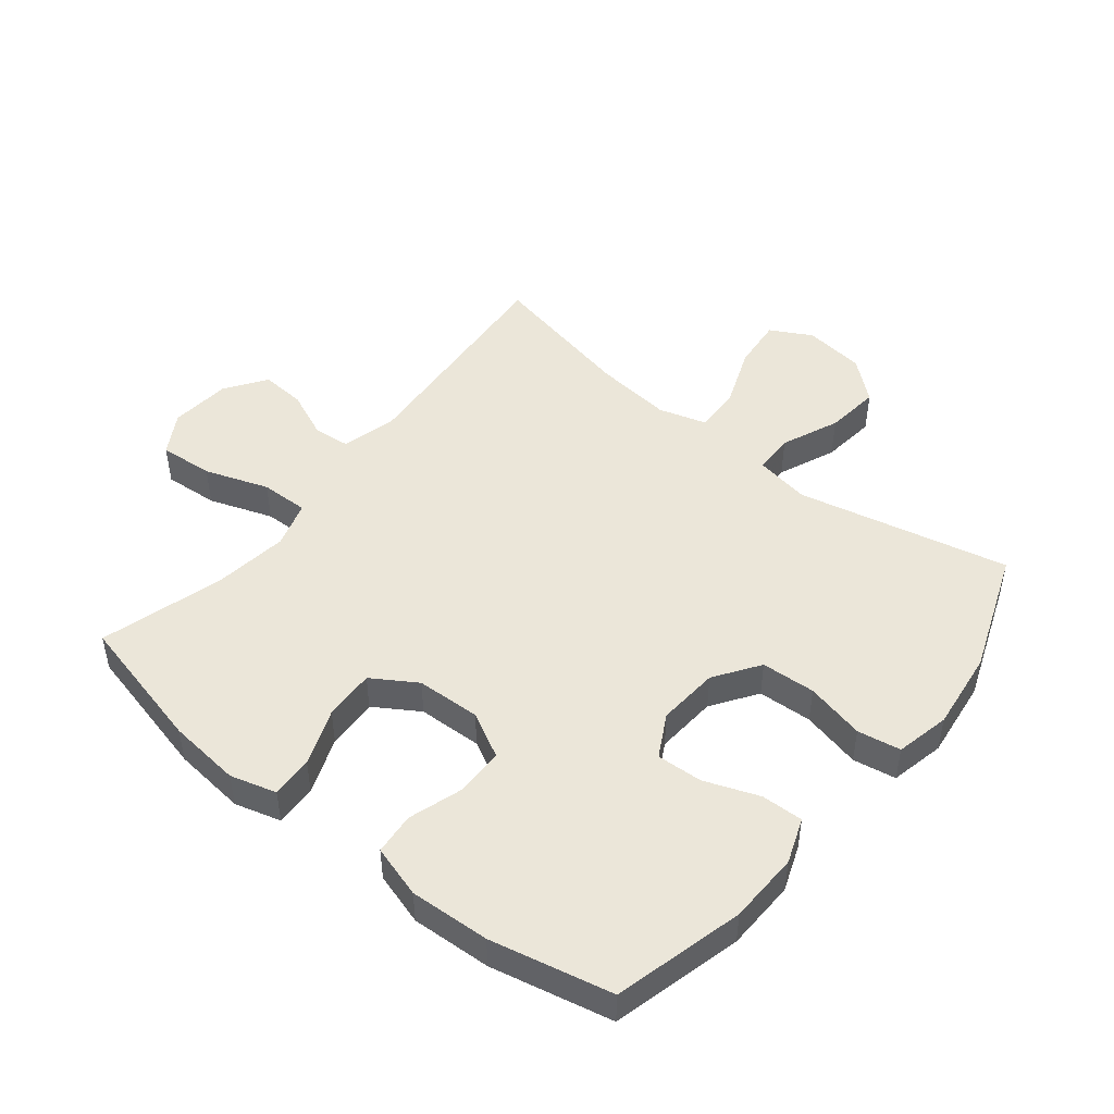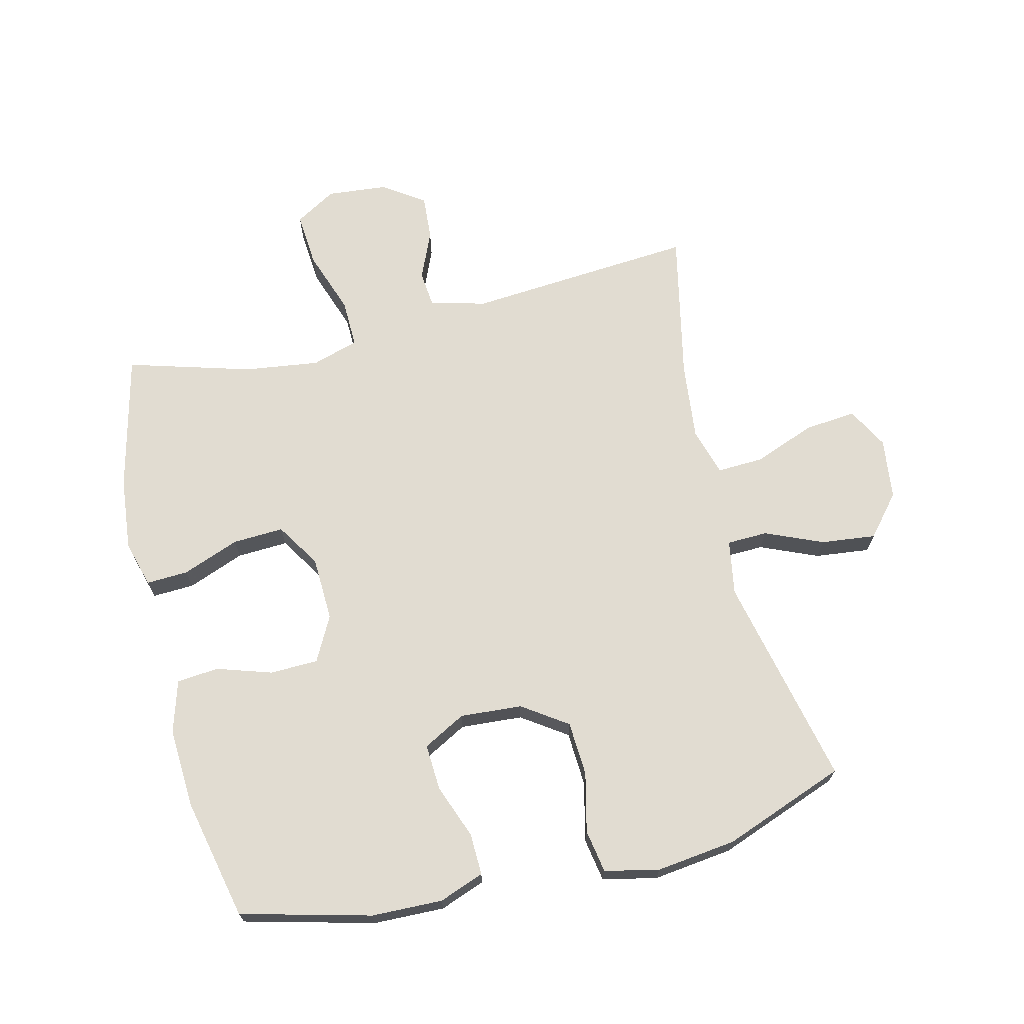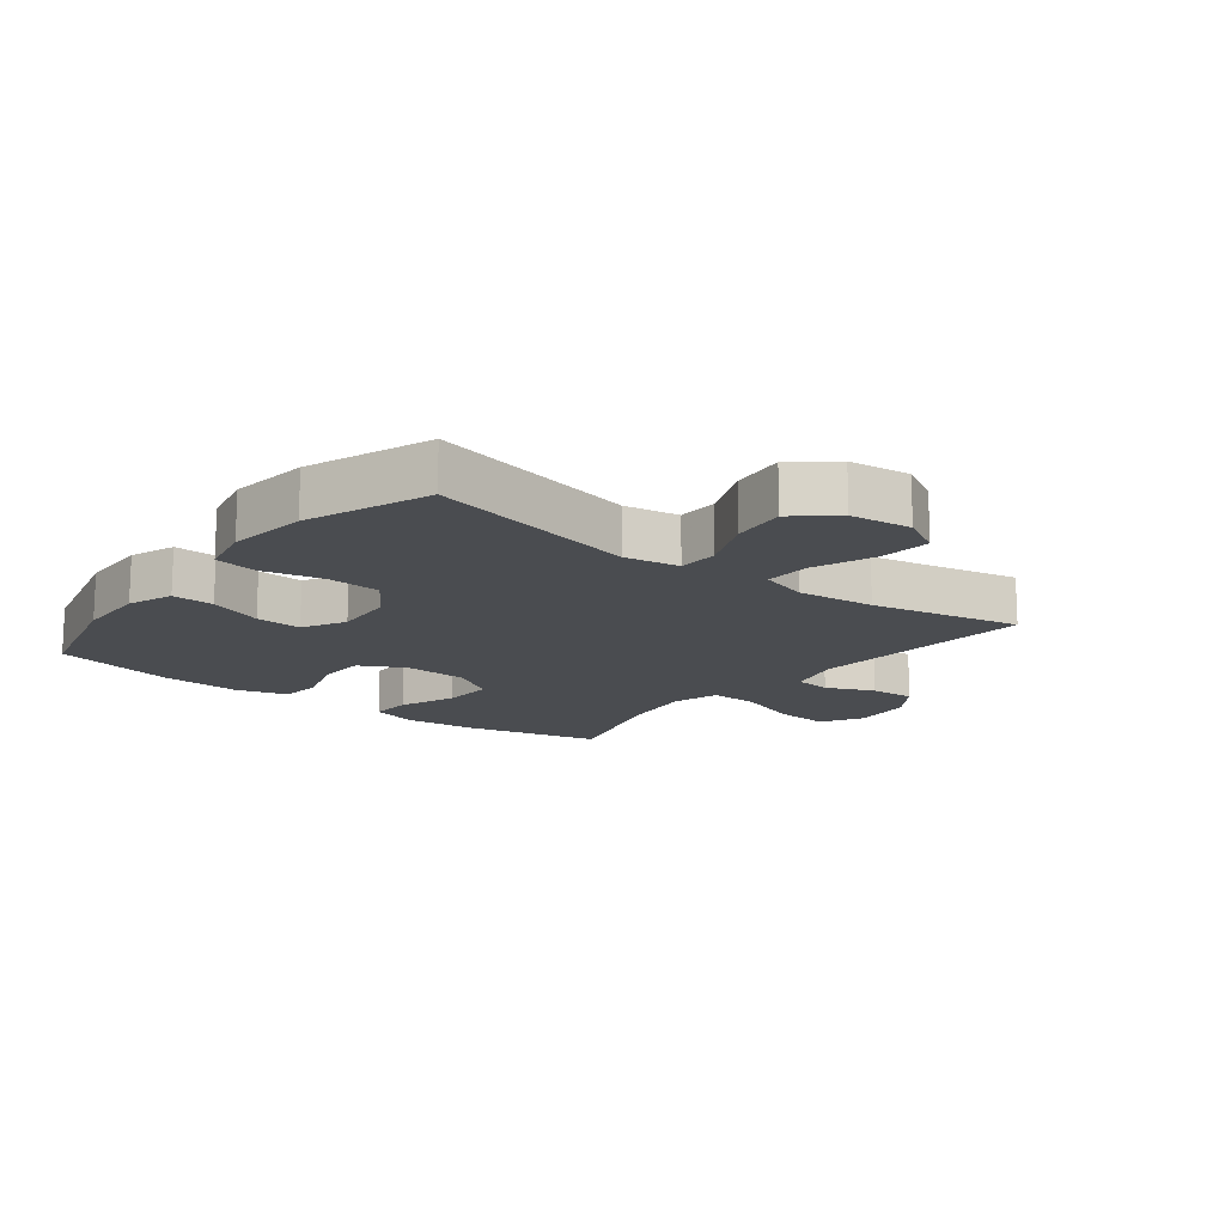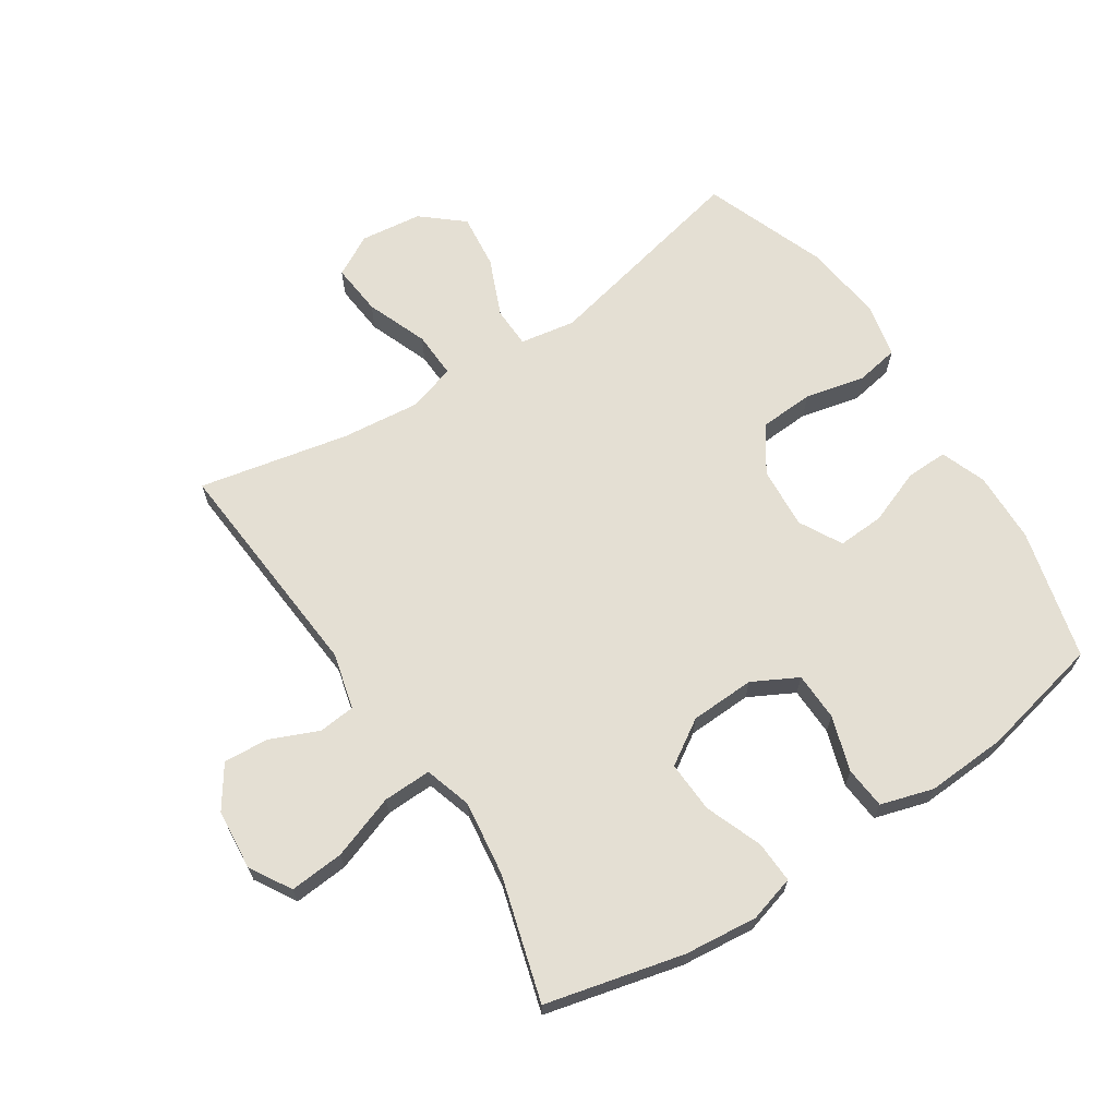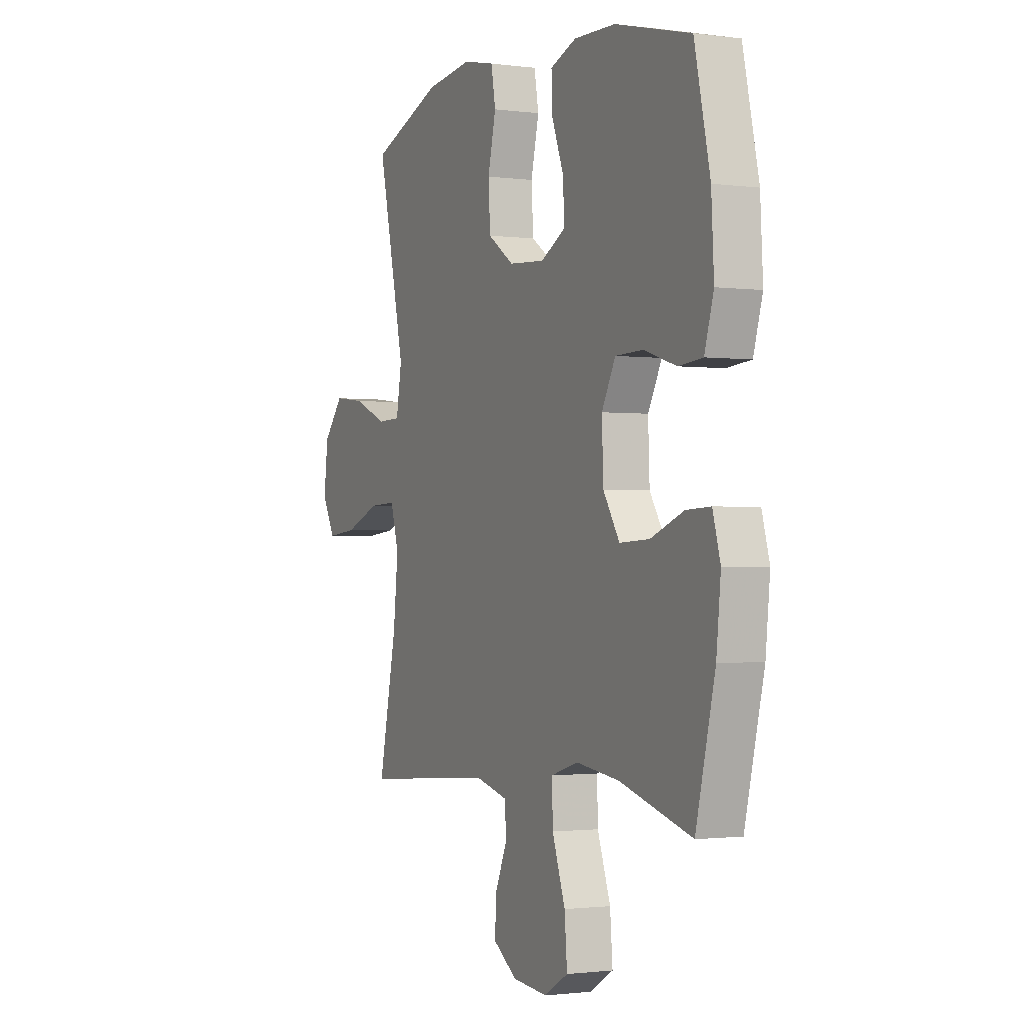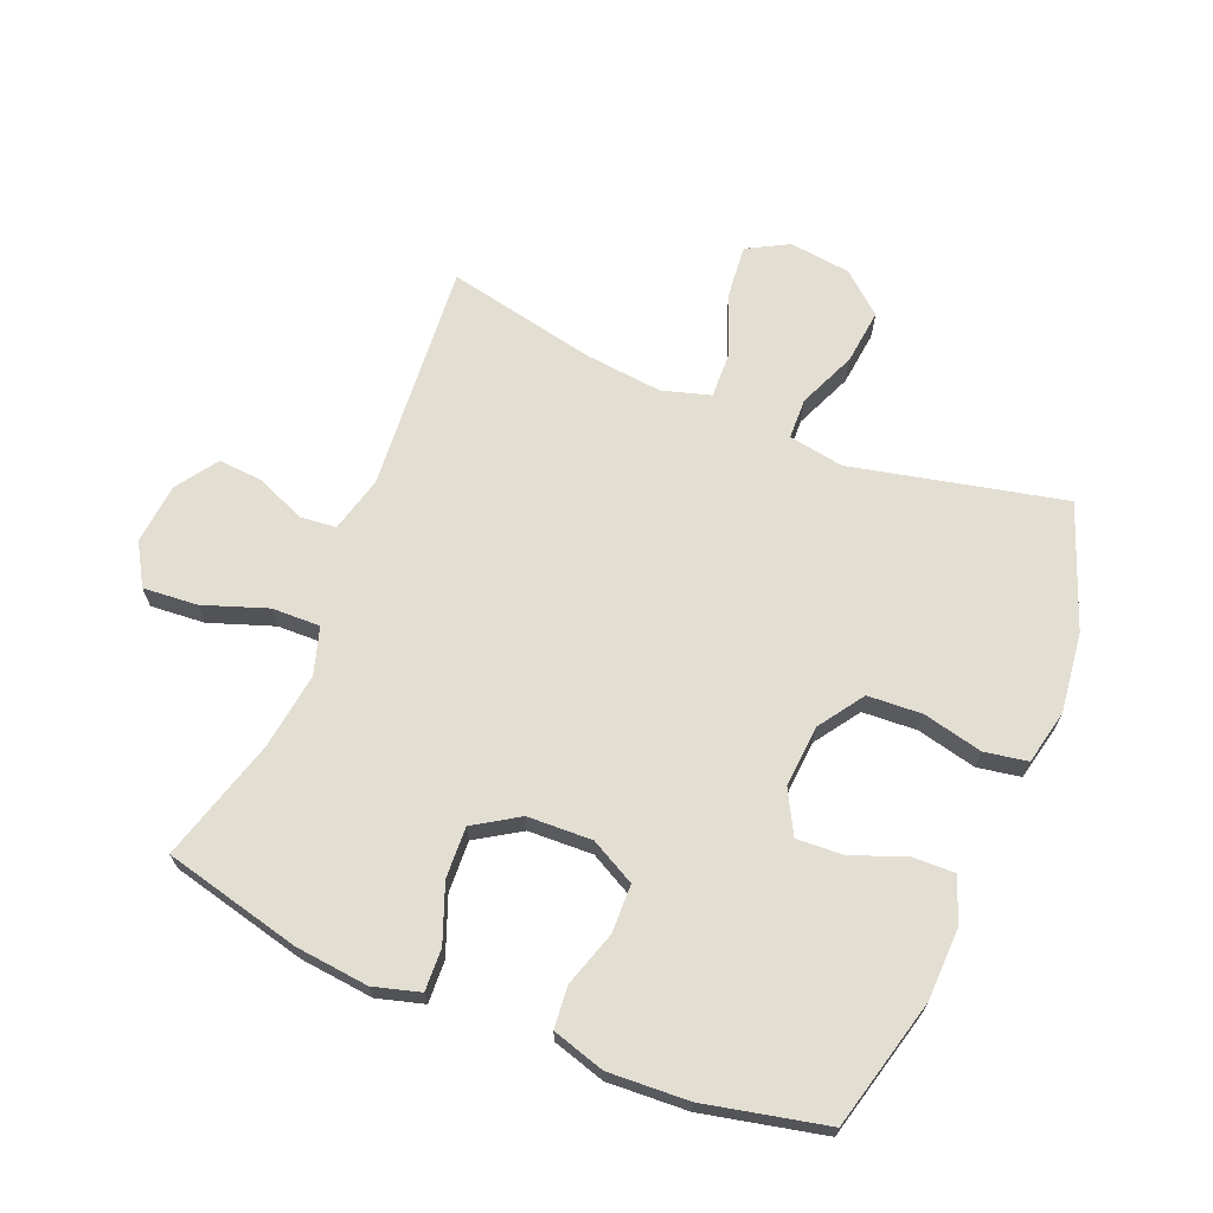
<metadata>
{"format":"obj","ext":"obj","renderer":"f3d","projection":"perspective","resolution":1024,"background":"white","views":[{"elev":47.9,"azim":-51.1,"up":"+Y"},{"elev":69.1,"azim":-13.6,"up":"+Y"},{"elev":-14.9,"azim":52.0,"up":"+Y"},{"elev":66.7,"azim":-123.2,"up":"+Y"},{"elev":-1.4,"azim":-115.7,"up":"+Z"},{"elev":67.7,"azim":-67.6,"up":"+Y"}]}
</metadata>
<code>
v -0.5 0.07 0.5
v -0.292 0.07 0.553
v -0.178 0.07 0.556
v -0.106 0.07 0.529
v -0.108 0.07 0.462
v -0.141 0.07 0.375
v -0.145 0.07 0.301
v -0.077 0.07 0.264
v 0.022 0.07 0.271
v 0.094 0.07 0.32
v 0.099 0.07 0.407
v 0.077 0.07 0.502
v 0.089 0.07 0.571
v 0.176 0.07 0.59
v 0.304 0.07 0.574
v 0.5 0.07 0.5
v 0.424 0.07 0.161
v 0.439 0.07 0.073
v 0.504 0.07 0.071
v 0.596 0.07 0.11
v 0.684 0.07 0.12
v 0.739 0.07 0.055
v 0.751 0.07 -0.043
v 0.715 0.07 -0.109
v 0.632 0.07 -0.101
v 0.534 0.07 -0.063
v 0.46 0.07 -0.06
v 0.437 0.07 -0.137
v 0.45 0.07 -0.261
v 0.5 0.07 -0.5
v 0.134 0.07 -0.471
v 0.045 0.07 -0.494
v 0.039 0.07 -0.552
v 0.072 0.07 -0.629
v 0.077 0.07 -0.701
v 0.011 0.07 -0.746
v -0.086 0.07 -0.755
v -0.152 0.07 -0.716
v -0.145 0.07 -0.629
v -0.109 0.07 -0.527
v -0.107 0.07 -0.45
v -0.182 0.07 -0.427
v -0.302 0.07 -0.443
v -0.5 0.07 -0.5
v -0.553 0.07 -0.281
v -0.565 0.07 -0.164
v -0.544 0.07 -0.09
v -0.477 0.07 -0.093
v -0.386 0.07 -0.128
v -0.304 0.07 -0.132
v -0.259 0.07 -0.061
v -0.255 0.07 0.042
v -0.293 0.07 0.114
v -0.37 0.07 0.116
v -0.458 0.07 0.088
v -0.525 0.07 0.094
v -0.55 0.07 0.178
v -0.543 0.07 0.306
v -0.5 0 0.5
v -0.292 0 0.553
v -0.178 0 0.556
v -0.106 0 0.529
v -0.108 0 0.462
v -0.141 0 0.375
v -0.145 0 0.301
v -0.077 0 0.264
v 0.022 0 0.271
v 0.094 0 0.32
v 0.099 0 0.407
v 0.077 0 0.502
v 0.089 0 0.571
v 0.176 0 0.59
v 0.304 0 0.574
v 0.5 0 0.5
v 0.424 0 0.161
v 0.439 0 0.073
v 0.504 0 0.071
v 0.596 0 0.11
v 0.684 0 0.12
v 0.739 0 0.055
v 0.751 0 -0.043
v 0.715 0 -0.109
v 0.632 0 -0.101
v 0.534 0 -0.063
v 0.46 0 -0.06
v 0.437 0 -0.137
v 0.45 0 -0.261
v 0.5 0 -0.5
v 0.134 0 -0.471
v 0.045 0 -0.494
v 0.039 0 -0.552
v 0.072 0 -0.629
v 0.077 0 -0.701
v 0.011 0 -0.746
v -0.086 0 -0.755
v -0.152 0 -0.716
v -0.145 0 -0.629
v -0.109 0 -0.527
v -0.107 0 -0.45
v -0.182 0 -0.427
v -0.302 0 -0.443
v -0.5 0 -0.5
v -0.553 0 -0.281
v -0.565 0 -0.164
v -0.544 0 -0.09
v -0.477 0 -0.093
v -0.386 0 -0.128
v -0.304 0 -0.132
v -0.259 0 -0.061
v -0.255 0 0.042
v -0.293 0 0.114
v -0.37 0 0.116
v -0.458 0 0.088
v -0.525 0 0.094
v -0.55 0 0.178
v -0.543 0 0.306
f 54 55 56 57
f 53 54 57 58
f 46 47 48 49
f 46 49 50
f 43 44 45 46
f 42 43 46 50
f 41 42 50 51
f 37 38 39 40
f 37 40 41
f 36 37 41
f 33 34 35 36
f 32 33 36 41
f 31 32 41 51
f 29 30 31 51
f 23 24 25 26
f 23 26 27
f 22 23 27
f 19 20 21 22
f 18 19 22 27
f 17 18 27 28
f 15 16 17
f 14 15 17 28
f 11 12 13 14
f 10 11 14 28
f 3 4 5 6
f 3 6 7
f 2 3 7
f 53 58 1 2
f 52 53 2 7
f 51 52 7 8
f 29 51 8 9
f 9 10 28 29
f 115 114 113 112
f 116 115 112 111
f 107 106 105 104
f 108 107 104
f 104 103 102 101
f 108 104 101 100
f 109 108 100 99
f 98 97 96 95
f 99 98 95
f 99 95 94
f 94 93 92 91
f 99 94 91 90
f 109 99 90 89
f 109 89 88 87
f 84 83 82 81
f 85 84 81
f 85 81 80
f 80 79 78 77
f 85 80 77 76
f 86 85 76 75
f 75 74 73
f 86 75 73 72
f 72 71 70 69
f 86 72 69 68
f 64 63 62 61
f 65 64 61
f 65 61 60
f 60 59 116 111
f 65 60 111 110
f 66 65 110 109
f 67 66 109 87
f 87 86 68 67
f 1 59 60 2
f 2 60 61 3
f 3 61 62 4
f 4 62 63 5
f 5 63 64 6
f 6 64 65 7
f 7 65 66 8
f 8 66 67 9
f 9 67 68 10
f 10 68 69 11
f 11 69 70 12
f 12 70 71 13
f 13 71 72 14
f 14 72 73 15
f 15 73 74 16
f 16 74 75 17
f 17 75 76 18
f 18 76 77 19
f 19 77 78 20
f 20 78 79 21
f 21 79 80 22
f 22 80 81 23
f 23 81 82 24
f 24 82 83 25
f 25 83 84 26
f 26 84 85 27
f 27 85 86 28
f 28 86 87 29
f 29 87 88 30
f 30 88 89 31
f 31 89 90 32
f 32 90 91 33
f 33 91 92 34
f 34 92 93 35
f 35 93 94 36
f 36 94 95 37
f 37 95 96 38
f 38 96 97 39
f 39 97 98 40
f 40 98 99 41
f 41 99 100 42
f 42 100 101 43
f 43 101 102 44
f 44 102 103 45
f 45 103 104 46
f 46 104 105 47
f 47 105 106 48
f 48 106 107 49
f 49 107 108 50
f 50 108 109 51
f 51 109 110 52
f 52 110 111 53
f 53 111 112 54
f 54 112 113 55
f 55 113 114 56
f 56 114 115 57
f 57 115 116 58
f 58 116 59 1

</code>
